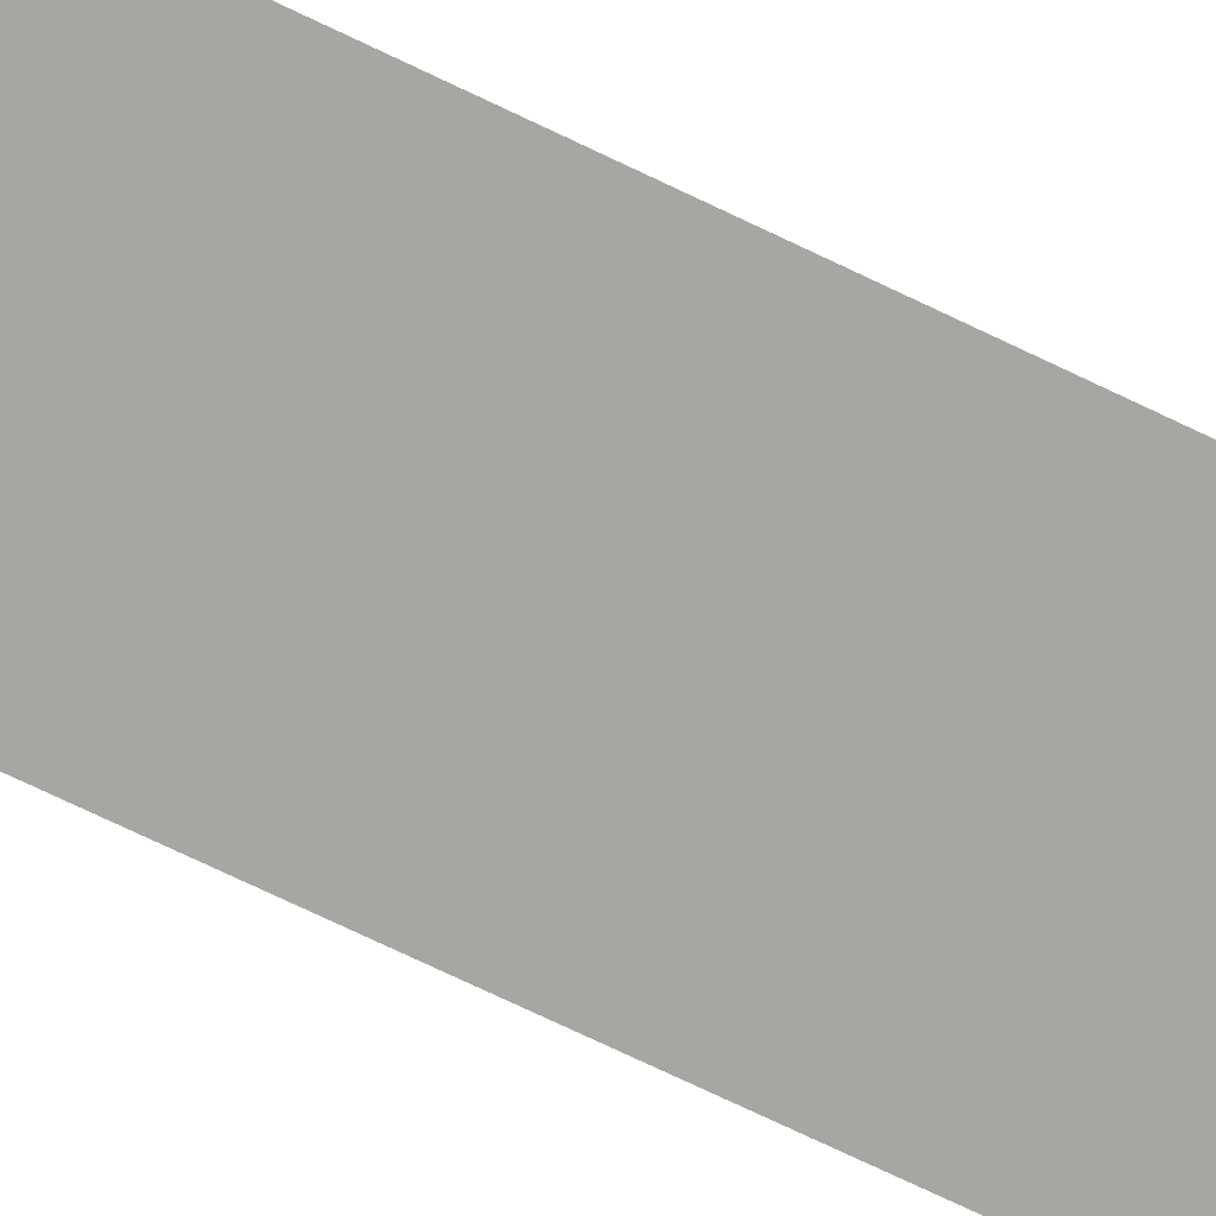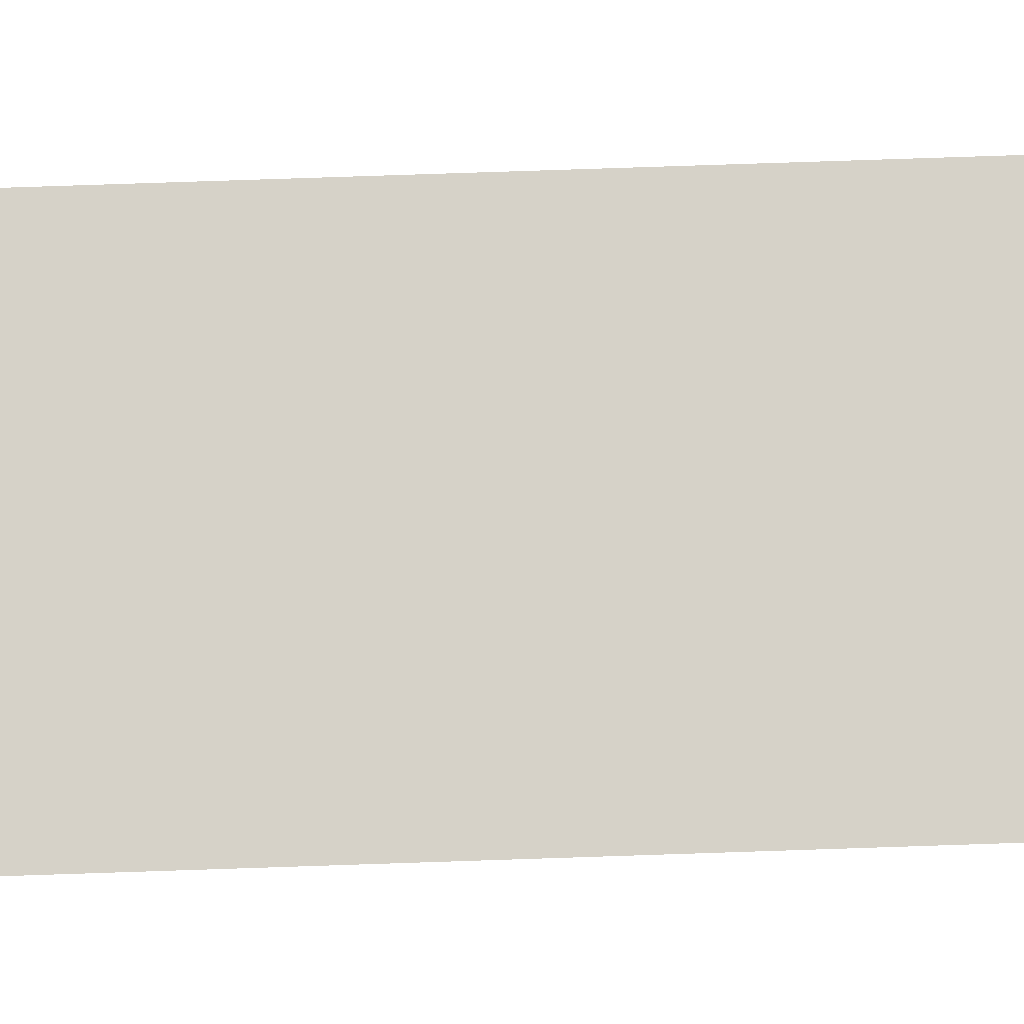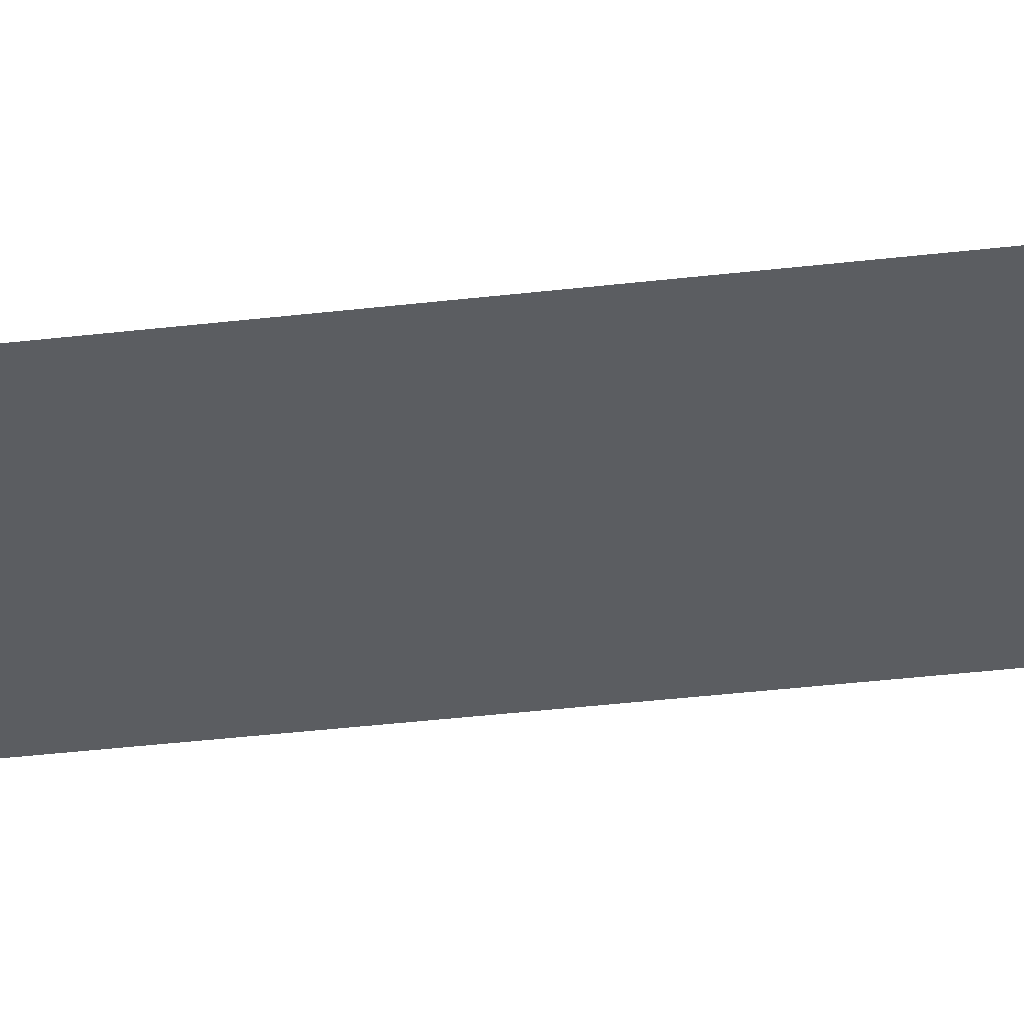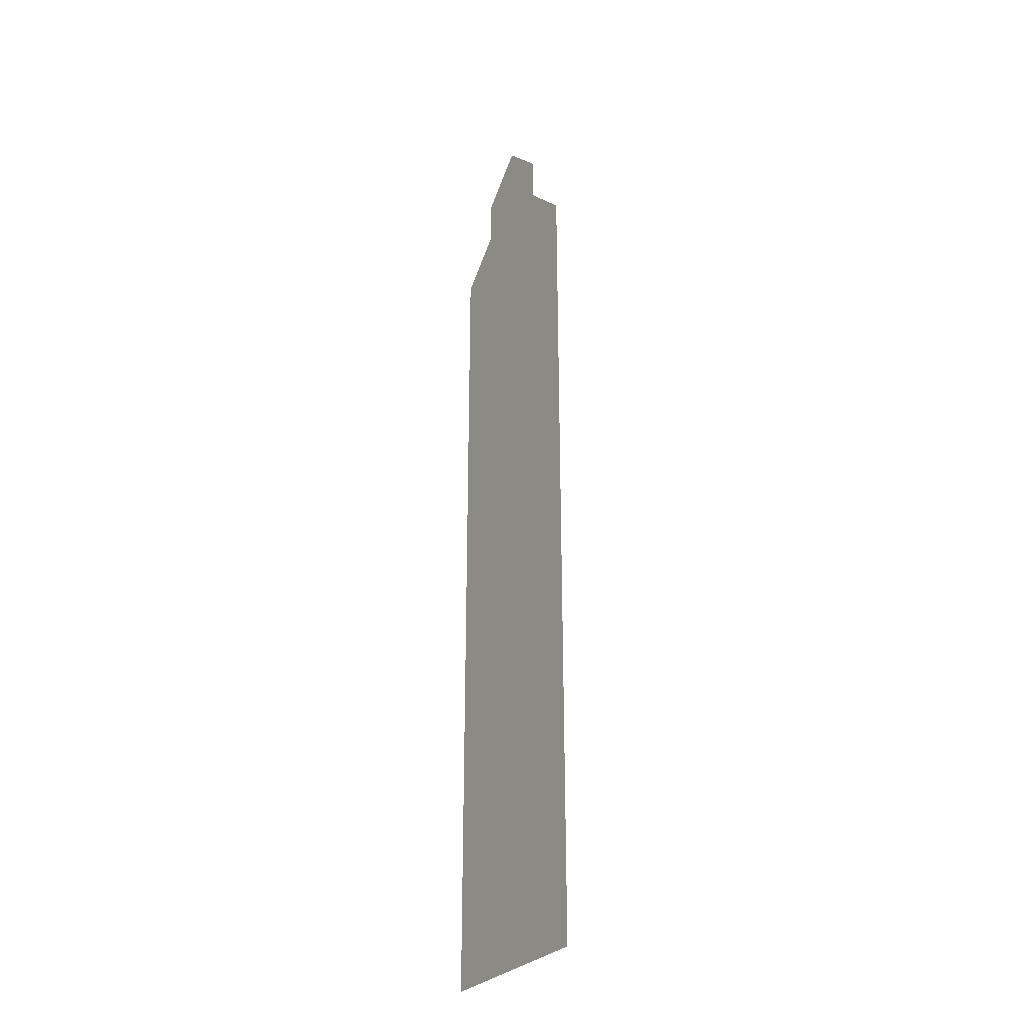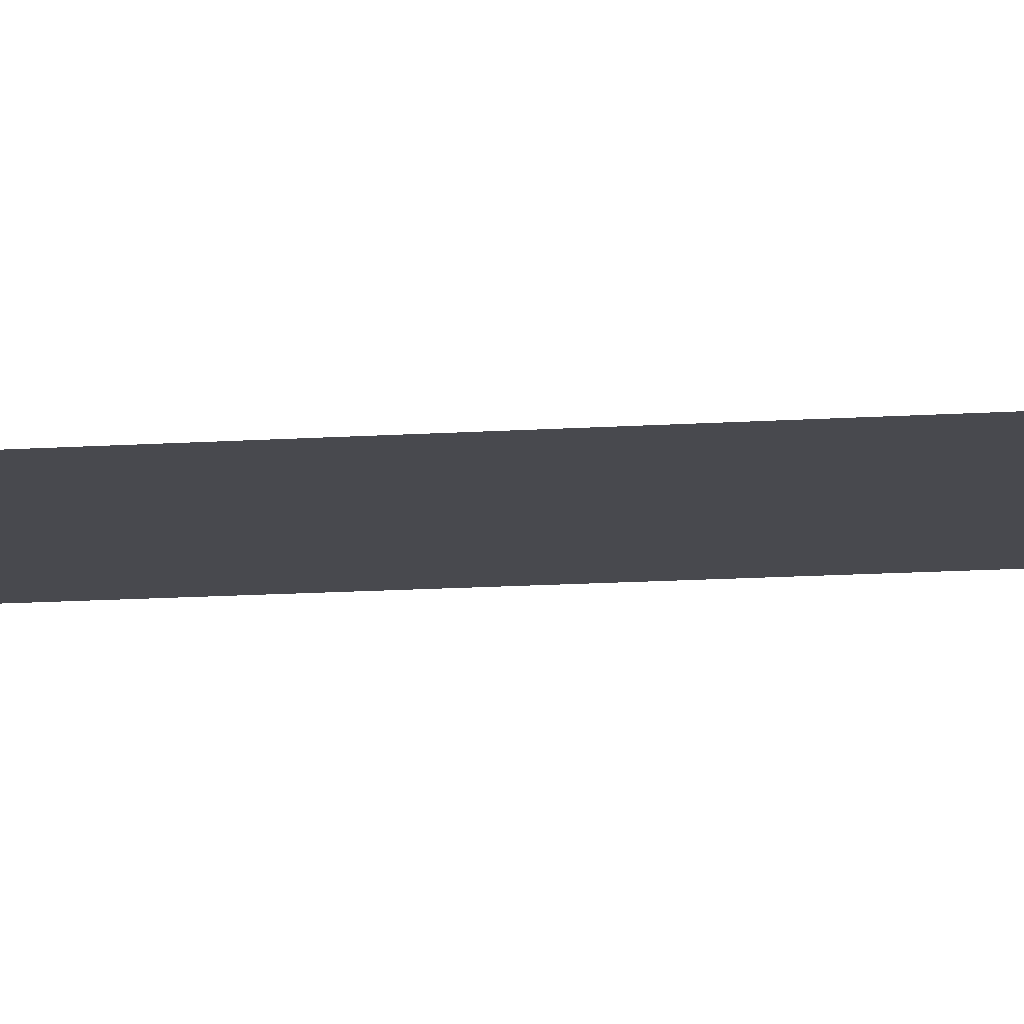
<metadata>
{"format":"obj","ext":"obj","renderer":"f3d","projection":"perspective","resolution":1024,"background":"white","views":[{"elev":-74.1,"azim":64.5,"up":"+Y"},{"elev":78.1,"azim":88.1,"up":"+Y"},{"elev":-36.0,"azim":-81.1,"up":"+Y"},{"elev":-29.3,"azim":-122.1,"up":"+Z"},{"elev":-12.6,"azim":99.3,"up":"+Y"}]}
</metadata>
<code>
o Plane.002
v 2 0 9
v 2 0 -9
v 0 0 -9
v 1 0 10
v 1 0 11
v 0 0 12
v 2 0 7
v 2 0 4
v -2 0 9
v -2 0 -9
v -1 0 10
v -1 0 11
v -2 0 7
v -2 0 4
f 11 8 14
f 11 12 6
f 6 5 4
f 4 1 7
f 8 2 3
f 4 7 8
f 11 6 4
f 13 9 11
f 3 10 14
f 14 13 11
f 11 4 8
f 8 3 14

</code>
